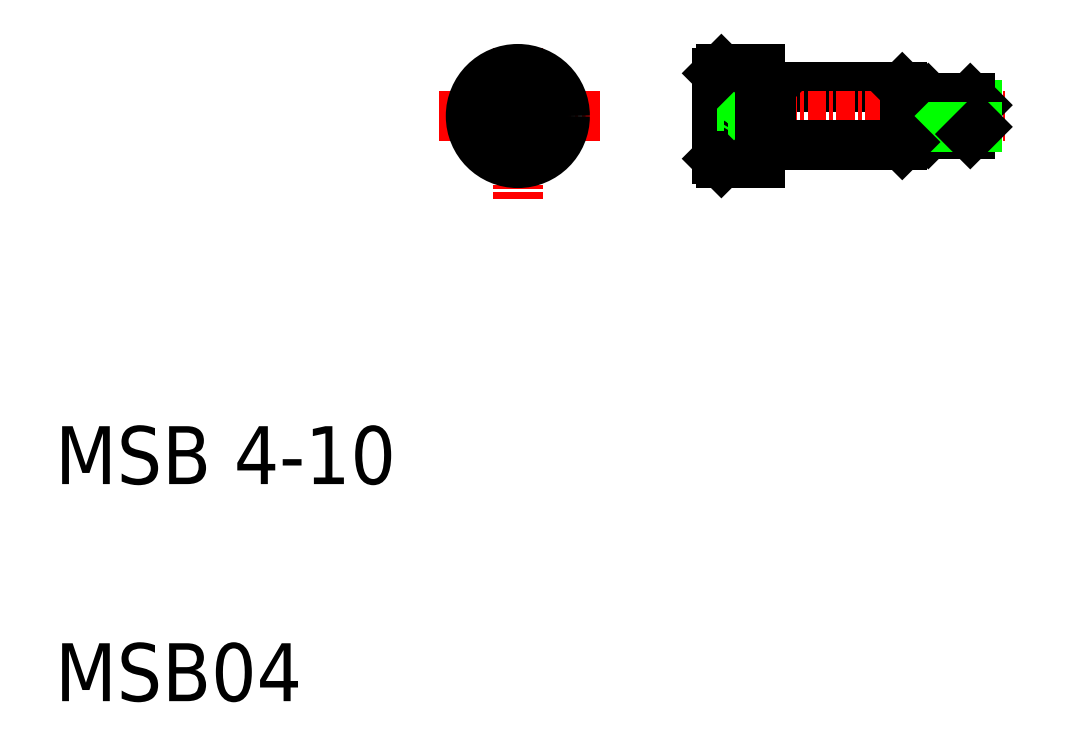
<metadata>
{"format":"dxf","ext":"dxf","renderer":"ezdxf+matplotlib","layout":"modelspace","background":"white","min_lineweight":24,"dpi":150}
</metadata>
<code>
0
SECTION
2
ENTITIES
0
LINE
8
CENTER
10
41.98
20
55.15
30
0
11
41.98
21
44.73
31
0
0
TEXT
8
0
10
10
20
25
30
0
40
4
1
MSB 4-10
0
TEXT
8
0
10
10
20
10
30
0
40
4
1
MSB04
0
LINE
8
CENTER
10
47.65
20
50.44
30
0
11
36.51
21
50.44
31
0
0
CIRCLE
8
0
10
41.98
20
50.44
30
0
40
3.25
0
LINE
8
0
10
43.23
20
49.71
30
0
11
43.23
21
51.16
31
0
0
LINE
8
0
10
40.73
20
51.16
30
0
11
40.73
21
49.71
31
0
0
LINE
8
0
10
41.98
20
48.99
30
0
11
43.23
21
49.71
31
0
0
LINE
8
0
10
40.73
20
49.71
30
0
11
41.98
21
48.99
31
0
0
LINE
8
0
10
43.23
20
51.16
30
0
11
41.98
21
51.88
31
0
0
LINE
8
0
10
41.98
20
51.88
30
0
11
40.73
21
51.16
31
0
0
LINE
8
0
10
59.44
20
52.44
30
0
11
68.54
21
52.44
31
0
0
LINE
8
CENTER
10
54
20
50.44
30
0
11
75.63
21
50.44
31
0
0
LINE
8
0
10
59.44
20
48.44
30
0
11
68.54
21
48.44
31
0
0
LINE
8
0
10
58.74
20
47.19
30
0
11
56.04
21
47.19
31
0
0
LINE
8
0
10
58.74
20
53.69
30
0
11
56.04
21
53.69
31
0
0
LINE
8
0
10
57.34
20
51.88
30
0
11
57.34
21
48.99
31
0
0
LINE
8
0
10
56.04
20
53.69
30
0
11
56.04
21
47.19
31
0
0
LINE
8
0
10
55.74
20
53.39
30
0
11
55.74
21
47.49
31
0
0
LINE
8
0
10
58.17
20
50.44
30
0
11
57.34
21
48.99
31
0
0
LINE
8
0
10
55.74
20
48.99
30
0
11
57.34
21
48.99
31
0
0
LINE
8
0
10
55.74
20
49.71
30
0
11
57.34
21
49.71
31
0
0
LINE
8
0
10
56.04
20
47.19
30
0
11
55.74
21
47.49
31
0
0
LINE
8
0
10
57.34
20
51.88
30
0
11
58.17
21
50.44
31
0
0
LINE
8
0
10
55.74
20
51.16
30
0
11
57.34
21
51.16
31
0
0
LINE
8
0
10
57.34
20
51.88
30
0
11
55.74
21
51.88
31
0
0
LINE
8
0
10
56.04
20
53.69
30
0
11
55.74
21
53.39
31
0
0
LINE
8
0
10
59.24
20
48.64
30
0
11
59.24
21
50.44
31
0
0
LINE
8
0
10
59.44
20
48.44
30
0
11
59.44
21
50.44
31
0
0
LINE
8
0
10
58.74
20
53.69
30
0
11
58.74
21
47.19
31
0
0
LINE
8
0
10
58.74
20
52.44
30
0
11
58.74
21
48.44
31
0
0
ARC
8
0
10
59.2
20
48.18
30
0
40
0.4605
50
85.08
51
178.9
0
LINE
8
0
10
59.24
20
48.64
30
0
11
59.44
21
48.44
31
0
0
LINE
8
0
10
59.24
20
52.24
30
0
11
59.24
21
50.44
31
0
0
ARC
8
0
10
59.2
20
52.69
30
0
40
0.4605
50
181.1
51
274.9
0
LINE
8
0
10
59.44
20
52.44
30
0
11
59.44
21
50.44
31
0
0
LINE
8
0
10
59.24
20
52.24
30
0
11
59.44
21
52.44
31
0
0
LINE
8
0
10
70.34
20
49.19
30
0
11
69.99
21
49.54
31
0
0
LINE
8
0
10
70.34
20
51.69
30
0
11
69.99
21
51.34
31
0
0
LINE
8
0
10
68.74
20
52.24
30
0
11
68.74
21
48.64
31
0
0
LINE
8
0
10
69.99
20
49.54
30
0
11
68.89
21
49.54
31
0
0
LINE
8
0
10
70.34
20
51.69
30
0
11
70.34
21
49.19
31
0
0
LINE
8
0
10
73.74
20
51.19
30
0
11
73.74
21
49.69
31
0
0
LINE
8
0
10
70.34
20
49.19
30
0
11
73.24
21
49.19
31
0
0
LINE
8
0
10
70.34
20
51.19
30
0
11
73.74
21
51.19
31
0
0
LINE
8
0
10
70.34
20
51.69
30
0
11
73.24
21
51.69
31
0
0
LINE
8
0
10
73.24
20
51.69
30
0
11
73.74
21
51.19
31
0
0
CIRCLE
8
0
10
41.98
20
50.44
30
0
40
2.95
0
ARC
8
0
10
68.89
20
49.39
30
0
40
0.15
50
90
51
180
0
LINE
8
0
10
69.99
20
51.34
30
0
11
68.89
21
51.34
31
0
0
ARC
8
0
10
68.89
20
51.49
30
0
40
0.15
50
180
51
270
0
LINE
8
0
10
73.24
20
51.69
30
0
11
73.24
21
49.19
31
0
0
LINE
8
0
10
70.34
20
49.69
30
0
11
73.74
21
49.69
31
0
0
LINE
8
0
10
73.24
20
49.19
30
0
11
73.74
21
49.69
31
0
0
LINE
8
0
10
68.54
20
48.44
30
0
11
68.74
21
48.64
31
0
0
LINE
8
0
10
68.54
20
52.44
30
0
11
68.74
21
52.24
31
0
0
ENDSEC
0
EOF

</code>
